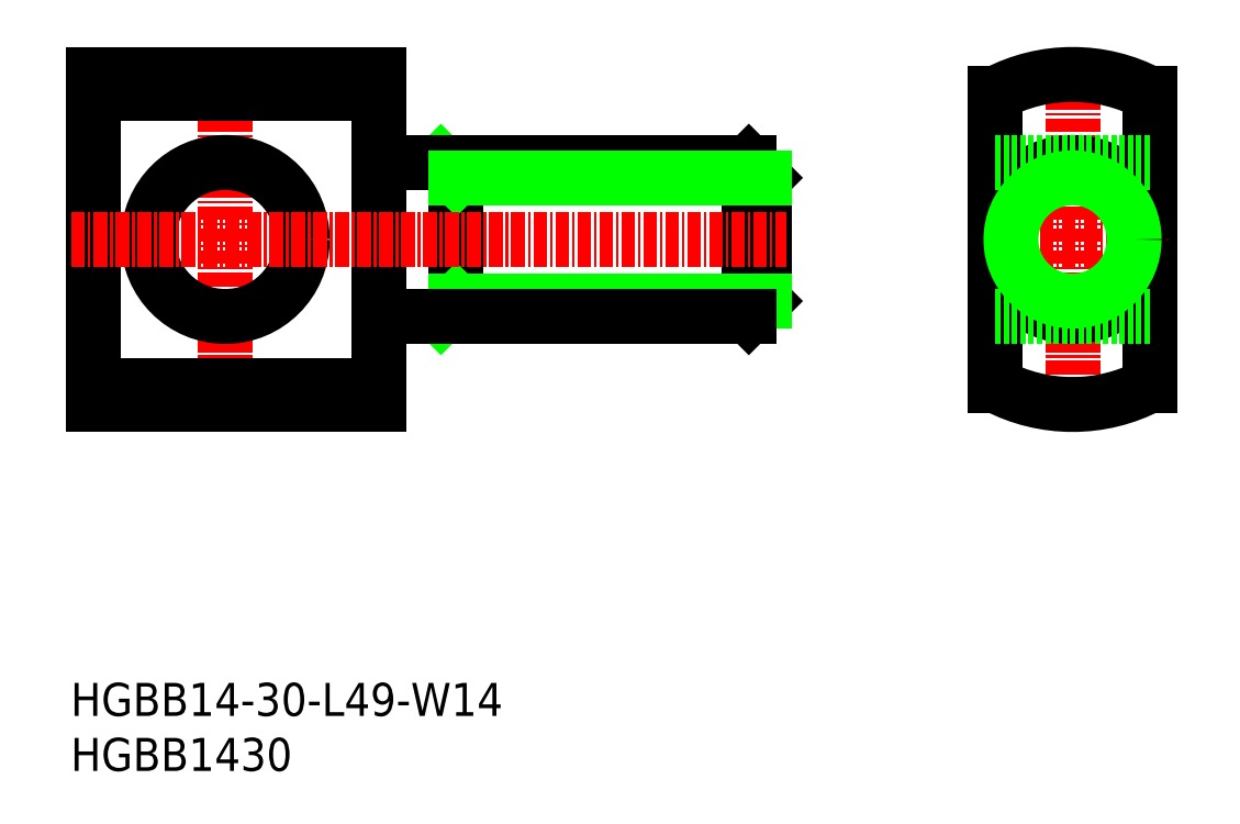
<metadata>
{"format":"dxf","ext":"dxf","renderer":"ezdxf+matplotlib","layout":"modelspace","background":"white","min_lineweight":24,"dpi":150}
</metadata>
<code>
0
SECTION
2
ENTITIES
0
TEXT
8
0
10
84.44
20
63.32
30
0
40
3
1
HGBB1430
11
84.44
21
64.82
31
0
73
     2
0
TEXT
8
0
10
84.44
20
68.32
30
0
40
3
1
HGBB14-30-L49-W14
11
84.44
21
69.82
31
0
73
     2
0
LINE
8
CENTER
10
175.5
20
128.6
30
0
11
175.5
21
94.63
31
0
0
LINE
8
0
10
182.5
20
124.9
30
0
11
182.5
21
98.37
31
0
0
LINE
8
0
10
147.5
20
117.2
30
0
11
147.5
21
106
31
0
0
LINE
8
0
10
146.1
20
104.6
30
0
11
147.5
21
106
31
0
0
LINE
8
0
10
147.5
20
117.2
30
0
11
146.1
21
118.6
31
0
0
LINE
8
0
10
146.1
20
104.6
30
0
11
146.1
21
118.6
31
0
0
LINE
8
0
10
168.5
20
124.9
30
0
11
168.5
21
98.37
31
0
0
LINE
8
CENTER
10
166.5
20
111.6
30
0
11
184.5
21
111.6
31
0
0
CIRCLE
8
0
10
175.5
20
111.6
30
0
40
7
0
CIRCLE
8
0
10
175.5
20
111.6
30
0
40
5.6
0
LINE
8
0
10
182.5
20
118.6
30
0
11
168.5
21
118.6
31
0
0
LINE
8
0
10
182.5
20
104.6
30
0
11
168.5
21
104.6
31
0
0
LINE
8
0
10
119.5
20
118.6
30
0
11
119.5
21
104.6
31
0
0
LINE
8
0
10
112.5
20
126.6
30
0
11
112.5
21
96.63
31
0
0
LINE
8
0
10
119.5
20
117.2
30
0
11
118.1
21
118.6
31
0
0
LINE
8
0
10
119.5
20
106
30
0
11
118.1
21
104.6
31
0
0
LINE
8
CENTER
10
98.5
20
128.6
30
0
11
98.5
21
94.63
31
0
0
LINE
8
0
10
86.5
20
126.6
30
0
11
86.5
21
96.63
31
0
0
LINE
8
0
10
86.5
20
126.6
30
0
11
112.5
21
126.6
31
0
0
LINE
8
0
10
86.5
20
96.63
30
0
11
112.5
21
96.63
31
0
0
CIRCLE
8
0
10
98.5
20
111.6
30
0
40
7
0
LINE
8
0
10
86.5
20
124.9
30
0
11
112.5
21
124.9
31
0
0
LINE
8
0
10
86.5
20
98.37
30
0
11
112.5
21
98.37
31
0
0
LINE
8
CENTER
10
84.5
20
111.6
30
0
11
149.5
21
111.6
31
0
0
LINE
8
0
10
114.1
20
118.6
30
0
11
146.1
21
118.6
31
0
0
LINE
8
0
10
147.5
20
117.2
30
0
11
119.5
21
117.2
31
0
0
LINE
8
0
10
147.5
20
106
30
0
11
119.5
21
106
31
0
0
ARC
8
0
10
114.1
20
120.2
30
0
40
1.6
50
180
51
270
0
ARC
8
0
10
114.1
20
103
30
0
40
1.6
50
90
51
180
0
LINE
8
0
10
114.1
20
104.6
30
0
11
146.1
21
104.6
31
0
0
ARC
8
0
10
175.5
20
111.6
30
0
40
15
50
62.18
51
117.8
0
ARC
8
0
10
175.5
20
111.6
30
0
40
15
50
242.2
51
297.8
0
ENDSEC
0
EOF

</code>
